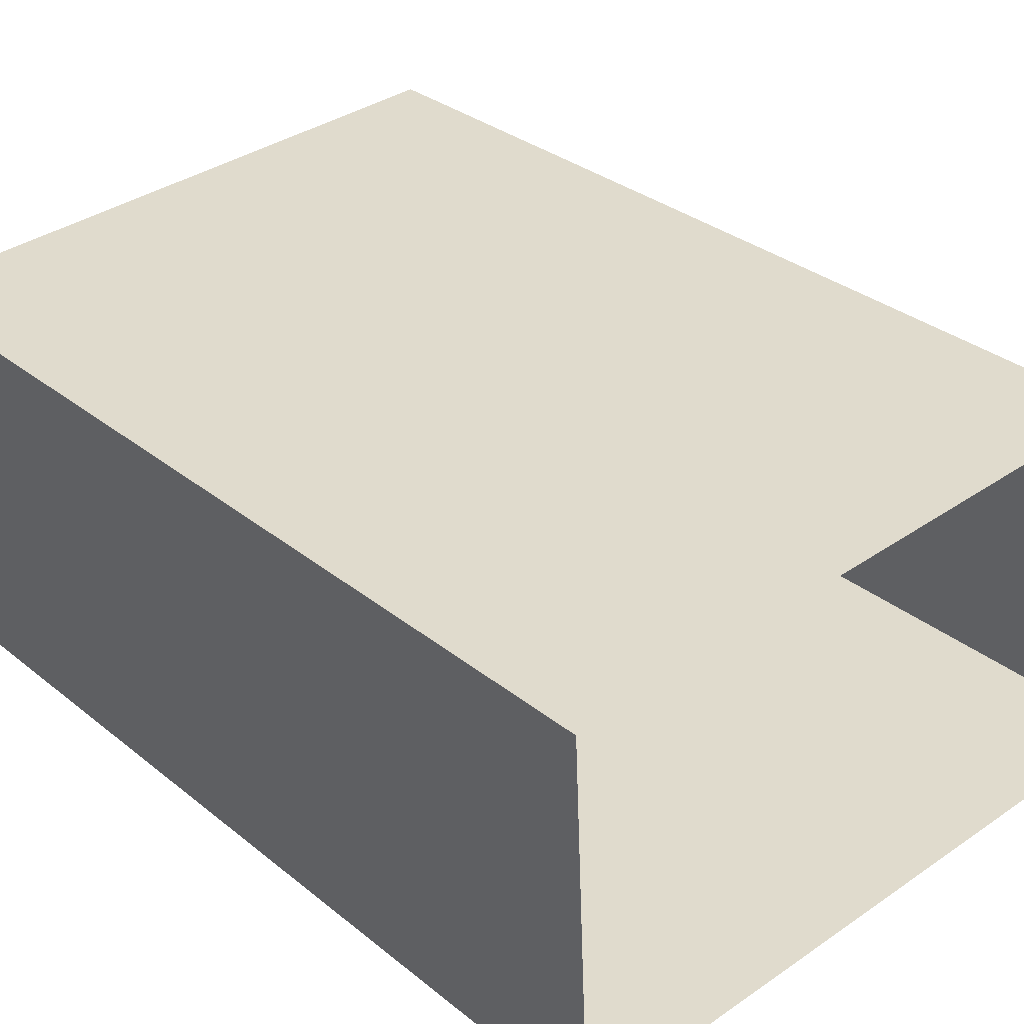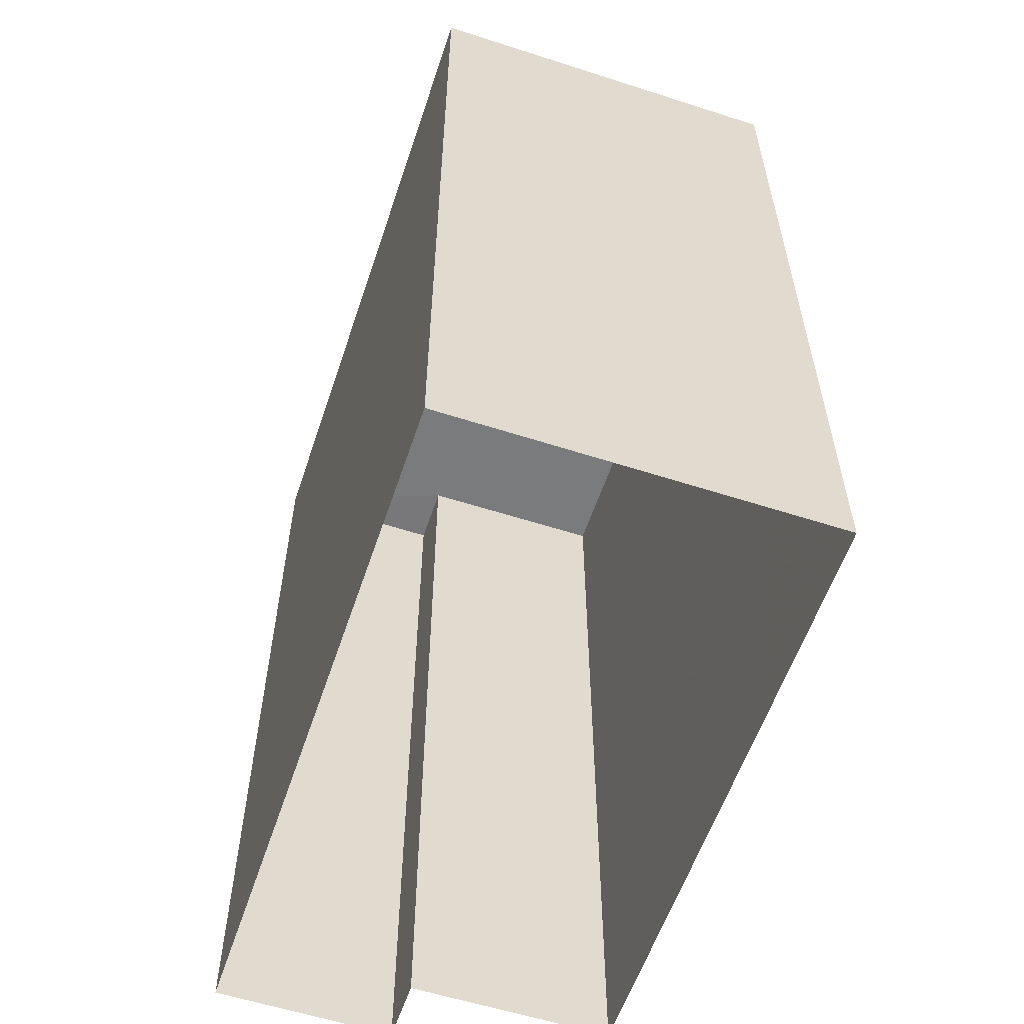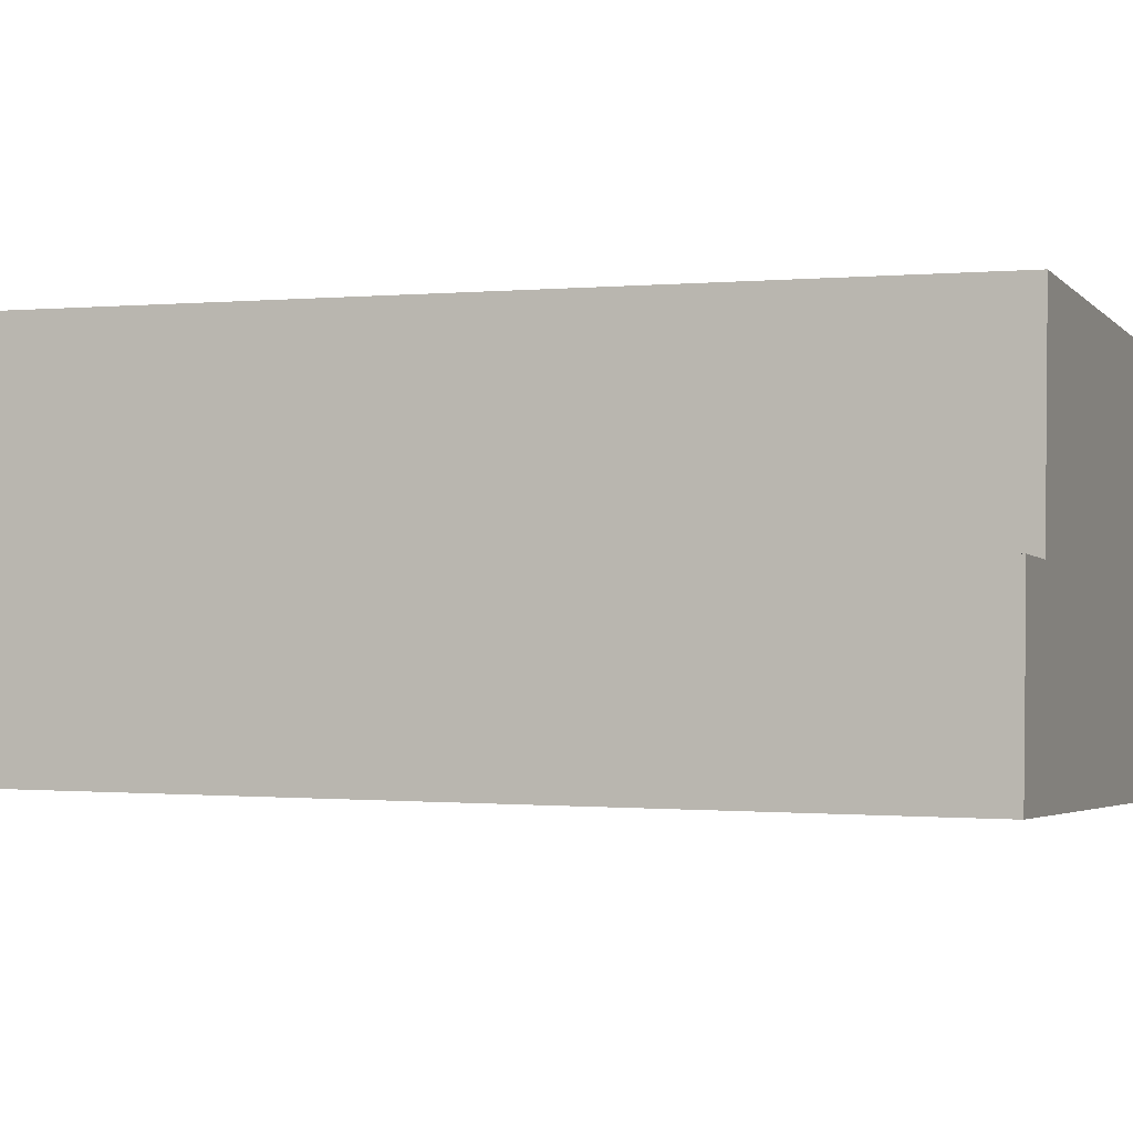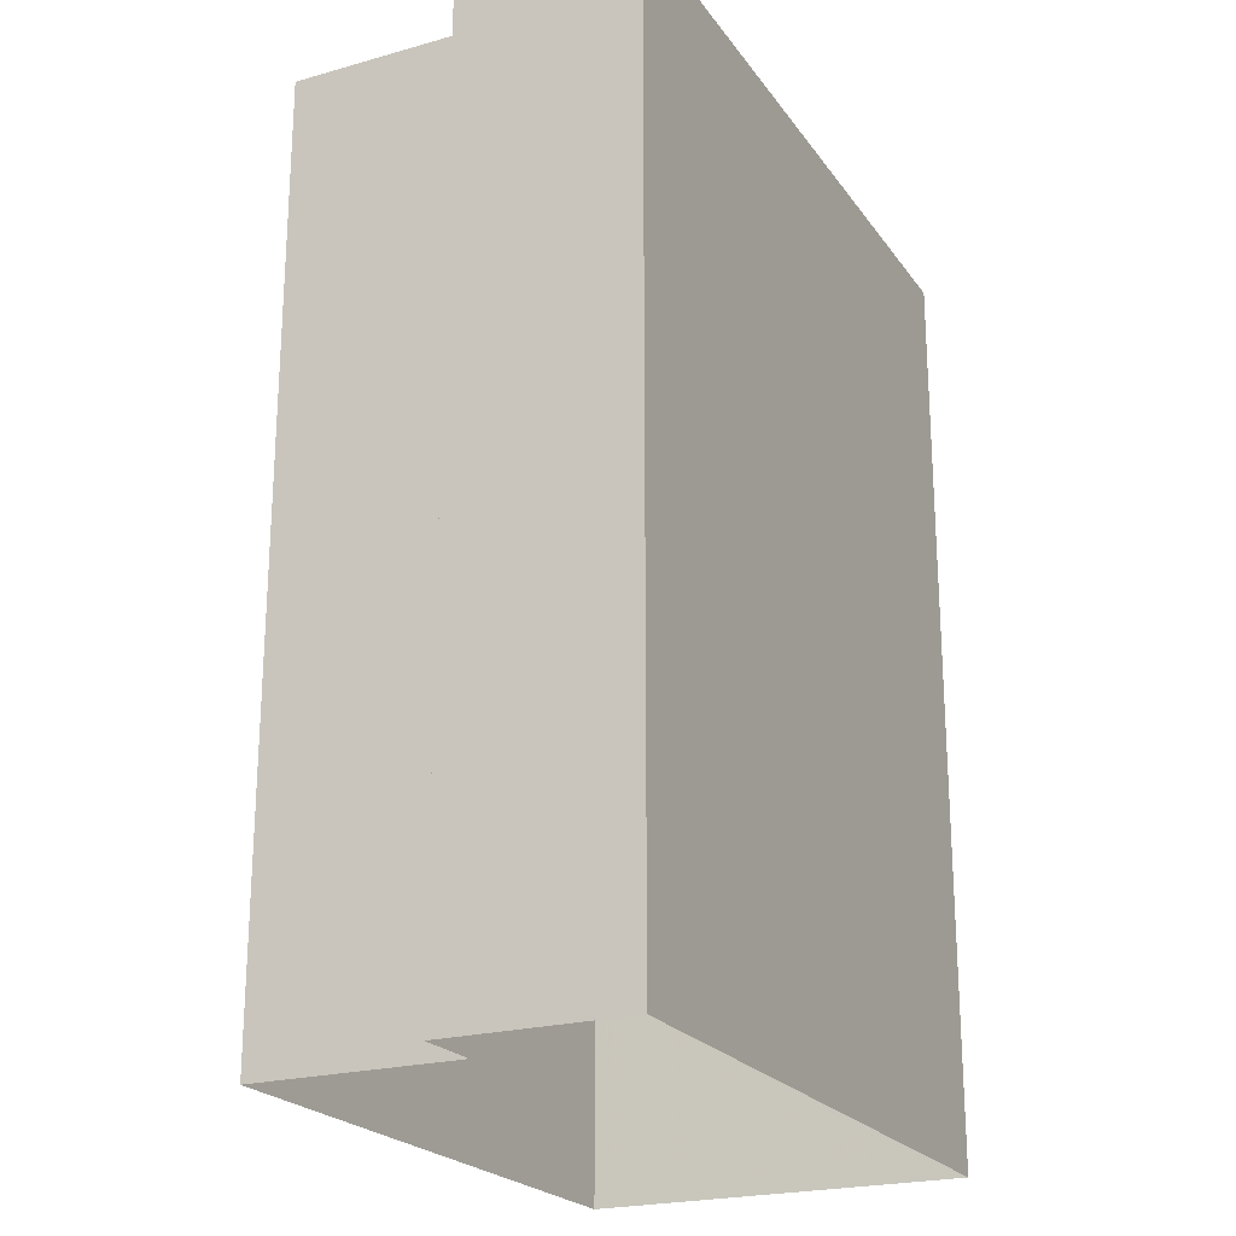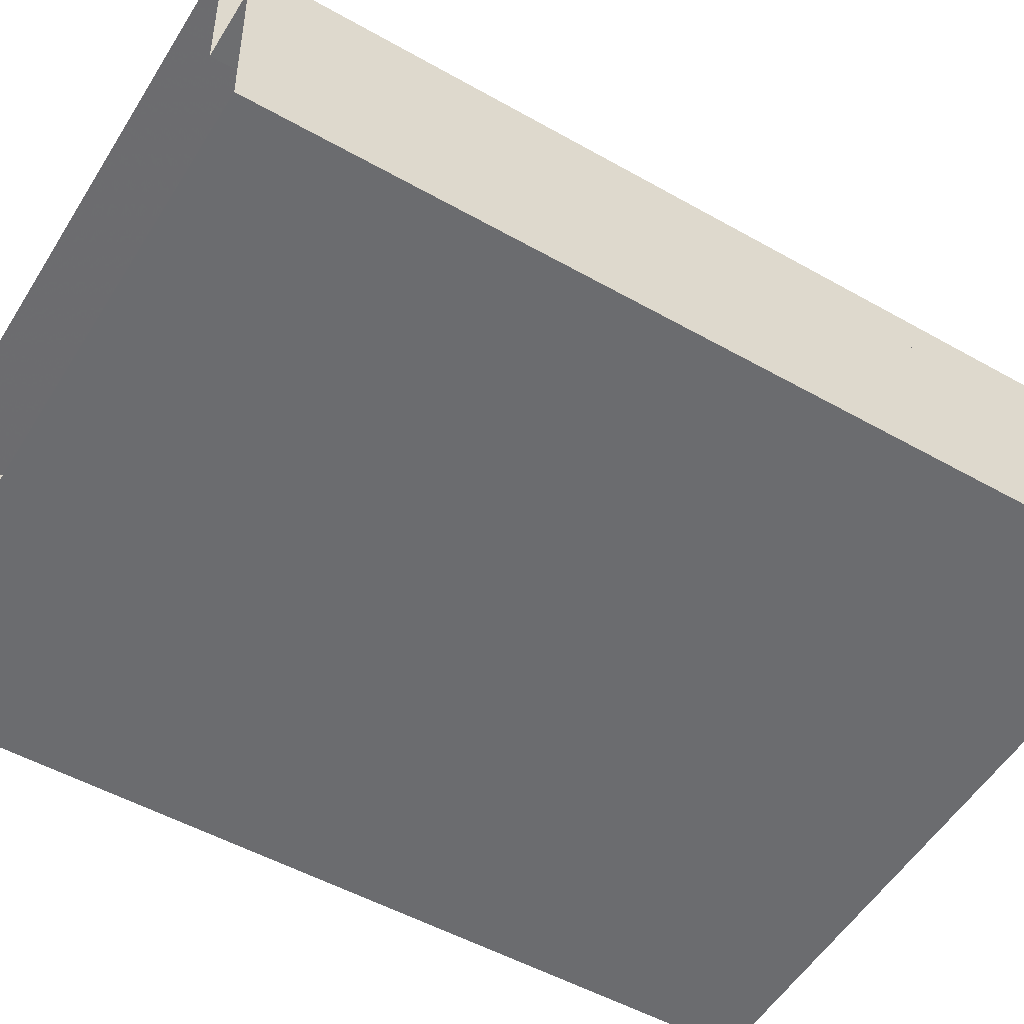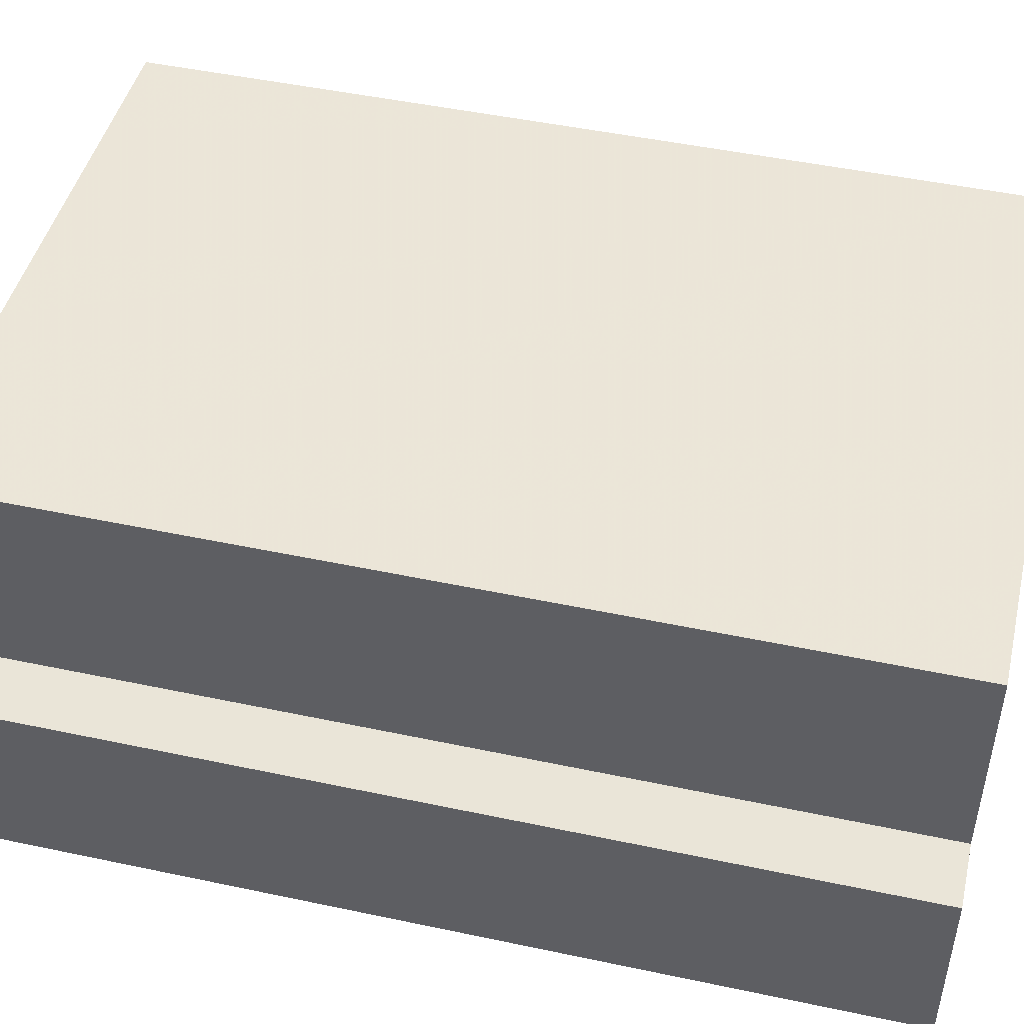
<metadata>
{"format":"obj","ext":"obj","renderer":"f3d","projection":"perspective","resolution":1024,"background":"white","views":[{"elev":32.1,"azim":138.2,"up":"+Y"},{"elev":-58.3,"azim":68.7,"up":"+Z"},{"elev":-0.3,"azim":-69.3,"up":"+Y"},{"elev":-22.4,"azim":-66.8,"up":"+Z"},{"elev":-51.3,"azim":-121.6,"up":"+Y"},{"elev":48.2,"azim":-76.6,"up":"+Y"}]}
</metadata>
<code>
v -3.72e+05 -1.039e+05 31.78
v -3.72e+05 -1.039e+05 31.78
v -3.72e+05 -1.039e+05 31.78
v -3.72e+05 -1.039e+05 31.78
v -3.72e+05 -1.039e+05 31.78
v -3.72e+05 -1.039e+05 31.78
v -3.72e+05 -1.039e+05 63.59
v -3.72e+05 -1.039e+05 63.59
v -3.72e+05 -1.039e+05 63.59
v -3.72e+05 -1.039e+05 63.59
v -3.72e+05 -1.039e+05 63.59
v -3.72e+05 -1.039e+05 63.59
f 1 2 3
f 3 2 4
f 4 2 5
f 2 6 5
f 7 8 9
f 10 9 11
f 11 9 12
f 9 8 12
f 10 6 2
f 9 10 2
f 11 4 5
f 11 12 4
f 8 1 3
f 8 7 1
f 11 5 6
f 10 11 6
f 7 2 1
f 7 9 2
f 12 3 4
f 12 8 3

</code>
